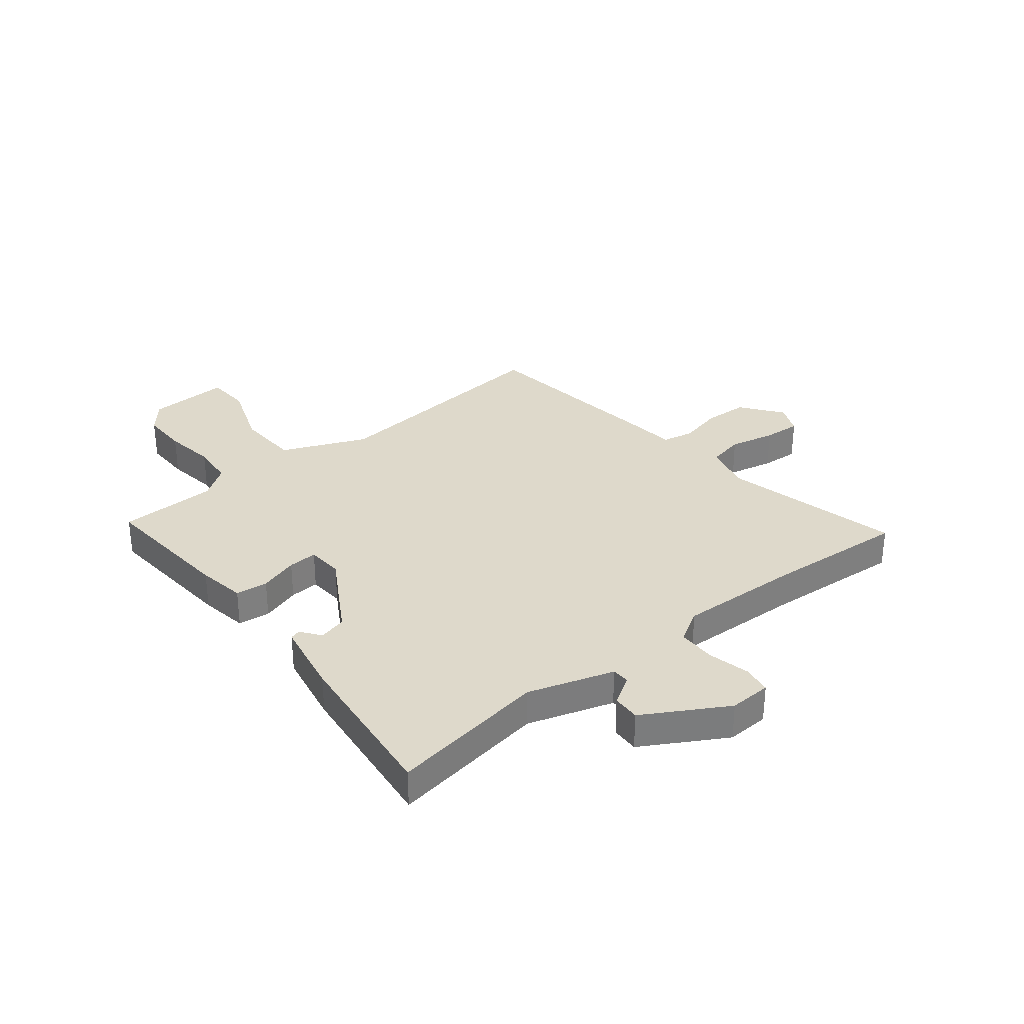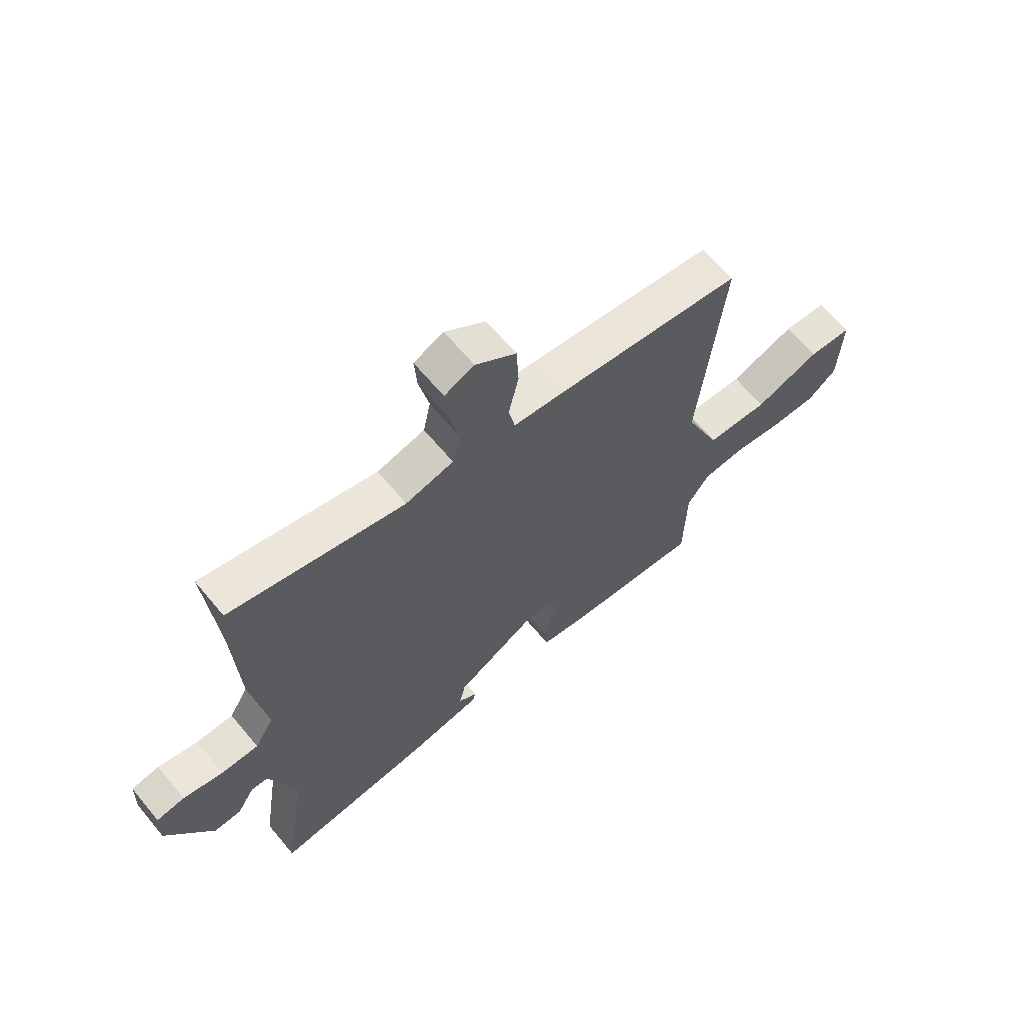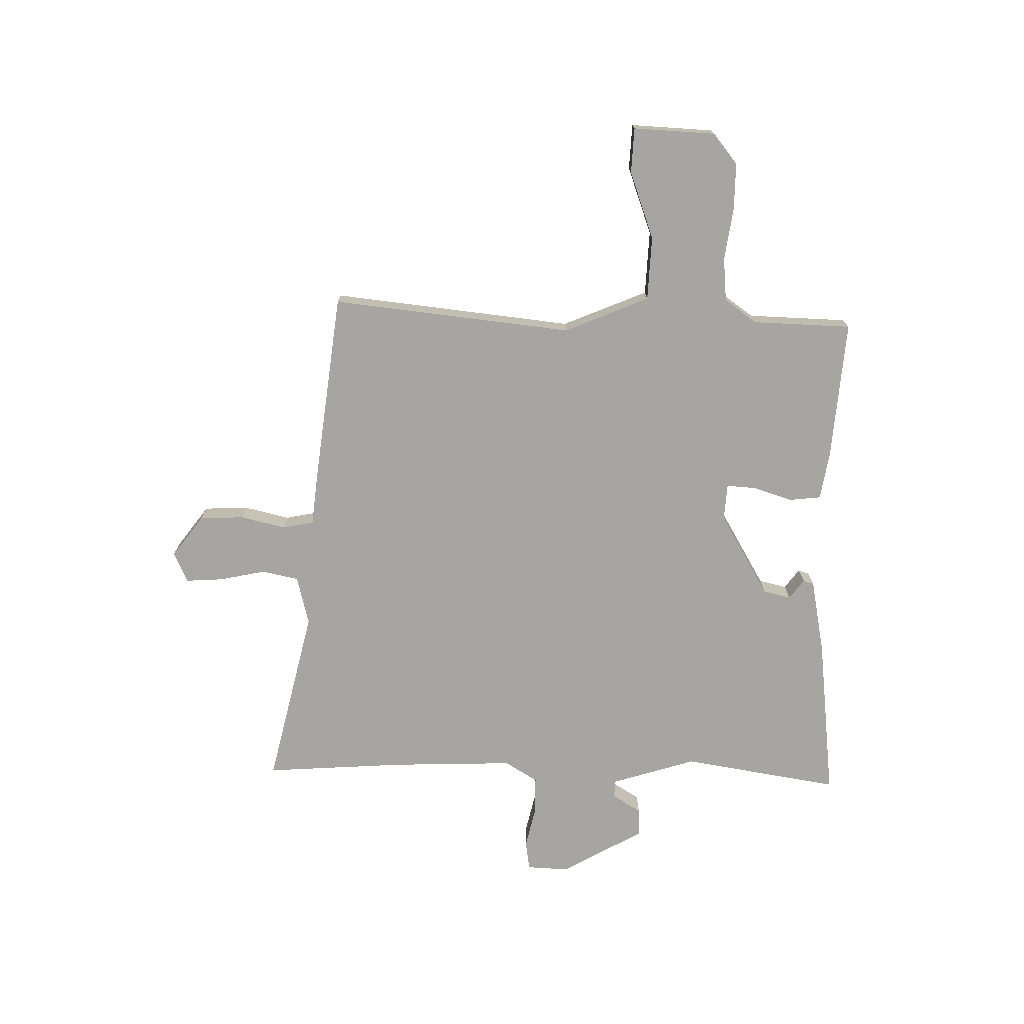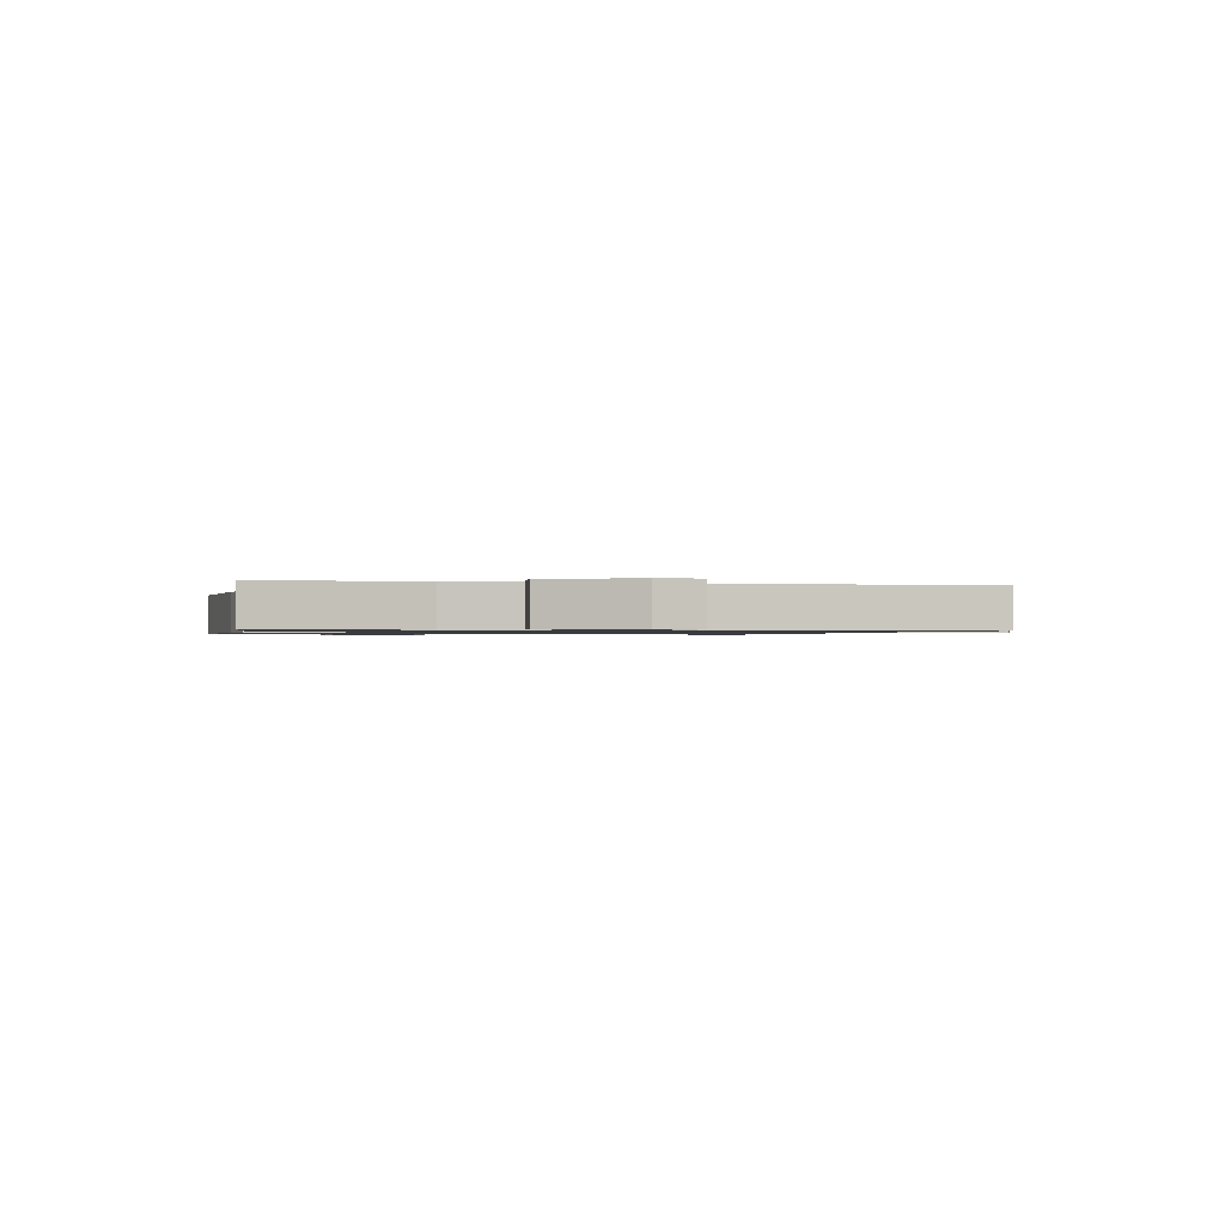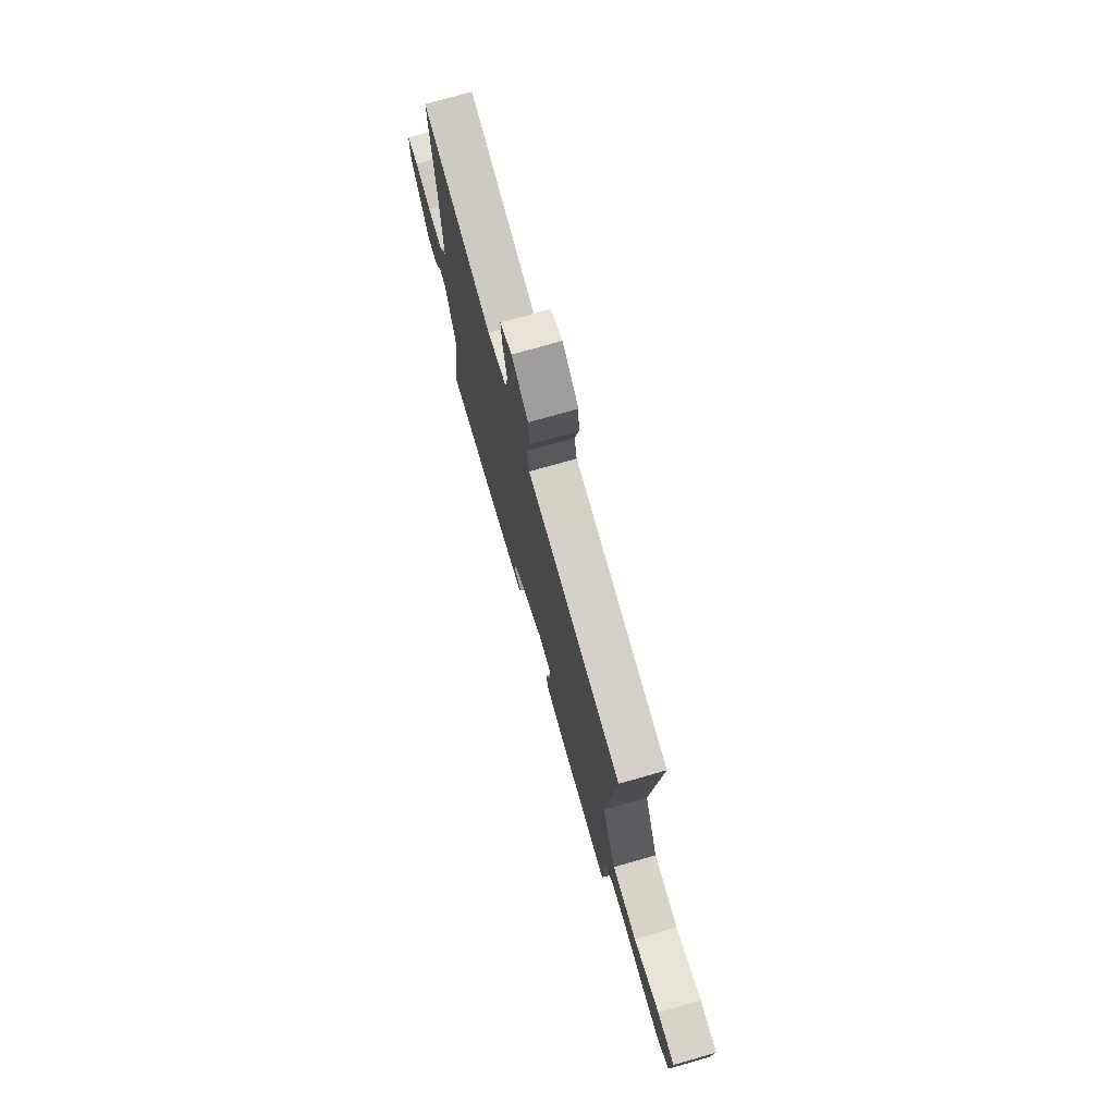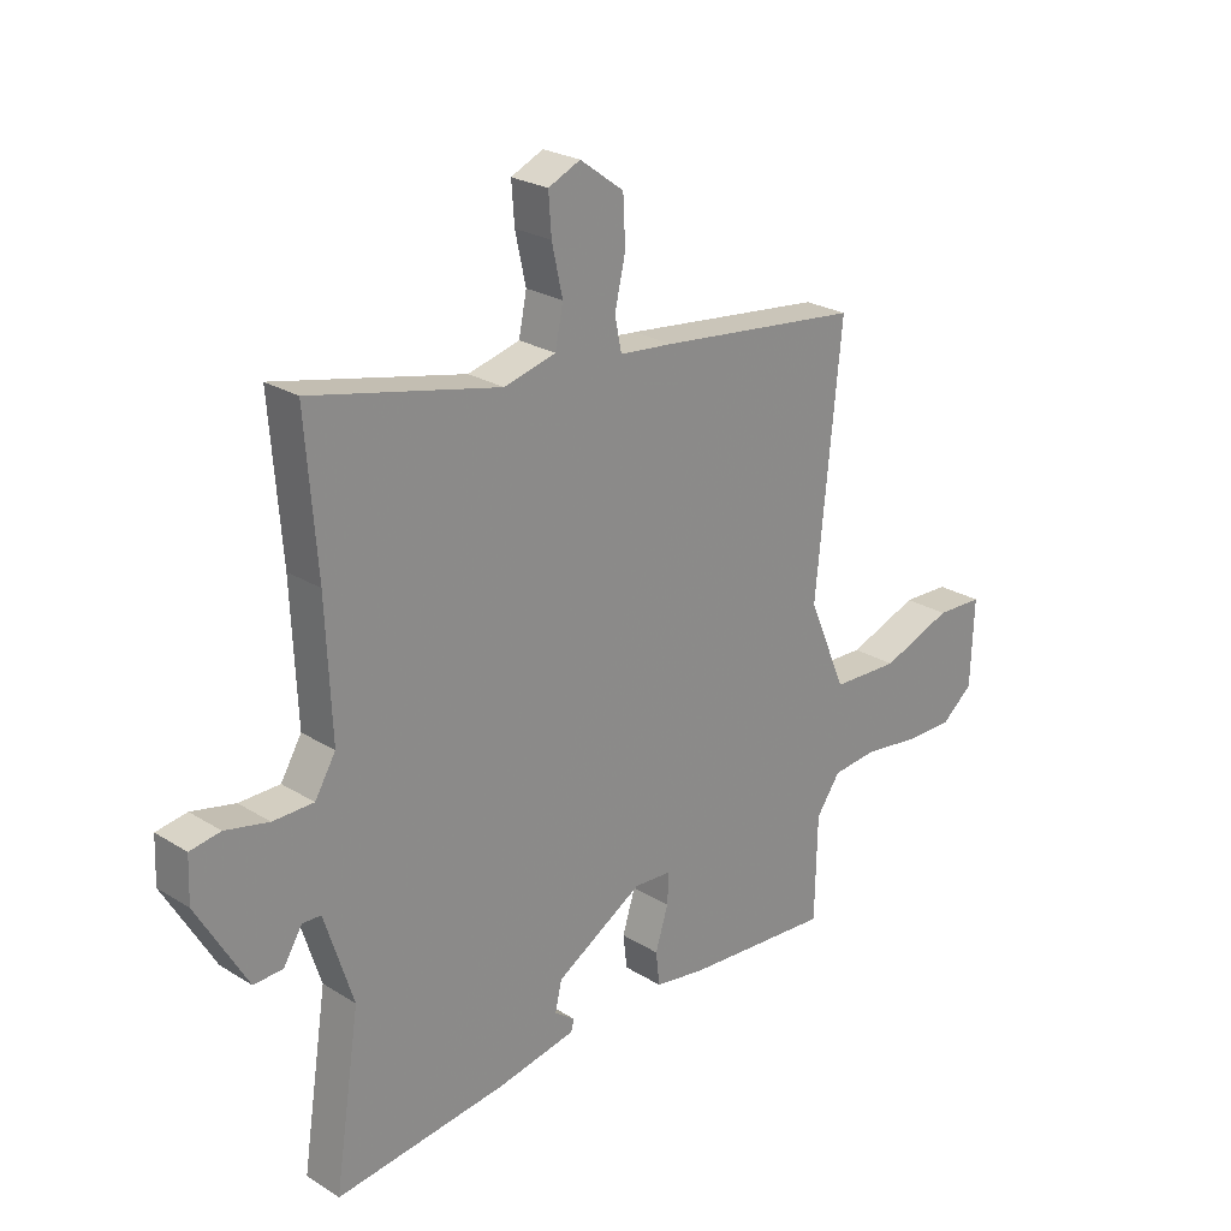
<metadata>
{"format":"obj","ext":"obj","renderer":"f3d","projection":"perspective","resolution":1024,"background":"white","views":[{"elev":31.8,"azim":-129.1,"up":"+Y"},{"elev":65.0,"azim":-39.8,"up":"+Z"},{"elev":-73.8,"azim":88.4,"up":"+Y"},{"elev":-0.9,"azim":-103.9,"up":"+Y"},{"elev":74.4,"azim":74.1,"up":"+Z"},{"elev":24.7,"azim":-44.7,"up":"+Z"}]}
</metadata>
<code>
v 0.475 0.07 -0.535
v 0.213 0.07 -0.517
v 0.123 0.07 -0.503
v 0.116 0.07 -0.443
v 0.139 0.07 -0.37
v 0.142 0.07 -0.315
v 0.074 0.07 -0.311
v -0.081 0.07 -0.404
v -0.093 0.07 -0.456
v -0.056 0.07 -0.483
v -0.062 0.07 -0.503
v -0.202 0.07 -0.531
v -0.508 0.07 -0.569
v -0.463 0.07 -0.274
v -0.514 0.07 -0.115
v -0.547 0.07 -0.114
v -0.58 0.07 -0.168
v -0.632 0.07 -0.171
v -0.721 0.07 -0.018
v -0.718 0.07 0.061
v -0.664 0.07 0.07
v -0.587 0.07 0.053
v -0.515 0.07 0.054
v -0.478 0.07 0.116
v -0.488 0.07 0.348
v -0.508 0.07 0.609
v -0.173 0.07 0.534
v -0.081 0.07 0.558
v -0.067 0.07 0.627
v -0.086 0.07 0.713
v -0.091 0.07 0.783
v -0.034 0.07 0.809
v 0.044 0.07 0.752
v 0.048 0.07 0.669
v 0.029 0.07 0.585
v 0.041 0.07 0.526
v 0.136 0.07 0.517
v 0.497 0.07 0.476
v 0.452 0.07 0.024
v 0.52 0.07 -0.134
v 0.64 0.07 -0.138
v 0.766 0.07 -0.091
v 0.85 0.07 -0.094
v 0.844 0.07 -0.248
v 0.788 0.07 -0.294
v 0.7 0.07 -0.294
v 0.603 0.07 -0.281
v 0.522 0.07 -0.289
v 0.479 0.07 -0.35
v 0.475 0 -0.535
v 0.213 0 -0.517
v 0.123 0 -0.503
v 0.116 0 -0.443
v 0.139 0 -0.37
v 0.142 0 -0.315
v 0.074 0 -0.311
v -0.081 0 -0.404
v -0.093 0 -0.456
v -0.056 0 -0.483
v -0.062 0 -0.503
v -0.202 0 -0.531
v -0.508 0 -0.569
v -0.463 0 -0.274
v -0.514 0 -0.115
v -0.547 0 -0.114
v -0.58 0 -0.168
v -0.632 0 -0.171
v -0.721 0 -0.018
v -0.718 0 0.061
v -0.664 0 0.07
v -0.587 0 0.053
v -0.515 0 0.054
v -0.478 0 0.116
v -0.488 0 0.348
v -0.508 0 0.609
v -0.173 0 0.534
v -0.081 0 0.558
v -0.067 0 0.627
v -0.086 0 0.713
v -0.091 0 0.783
v -0.034 0 0.809
v 0.044 0 0.752
v 0.048 0 0.669
v 0.029 0 0.585
v 0.041 0 0.526
v 0.136 0 0.517
v 0.497 0 0.476
v 0.452 0 0.024
v 0.52 0 -0.134
v 0.64 0 -0.138
v 0.766 0 -0.091
v 0.85 0 -0.094
v 0.844 0 -0.248
v 0.788 0 -0.294
v 0.7 0 -0.294
v 0.603 0 -0.281
v 0.522 0 -0.289
v 0.479 0 -0.35
f 45 46 47
f 44 45 47
f 43 44 47
f 42 43 47
f 41 42 47
f 40 41 47 48
f 39 40 48 49
f 36 37 38 39
f 33 34 35
f 32 33 35
f 31 32 35
f 30 31 35
f 29 30 35
f 28 29 35 36
f 39 49 1
f 36 39 1
f 28 36 1
f 27 28 1
f 20 21 22
f 19 20 22
f 18 19 22
f 17 18 22
f 16 17 22
f 15 16 22 23
f 14 15 23 24
f 12 13 14
f 11 12 14
f 10 11 14
f 9 10 14
f 8 9 14 24
f 3 4 5
f 2 3 5
f 1 2 5
f 1 5 6
f 27 1 6
f 26 27 6
f 25 26 6
f 7 8 24 25
f 6 7 25
f 96 95 94
f 96 94 93
f 96 93 92
f 96 92 91
f 96 91 90
f 97 96 90 89
f 98 97 89 88
f 88 87 86 85
f 84 83 82
f 84 82 81
f 84 81 80
f 84 80 79
f 84 79 78
f 85 84 78 77
f 50 98 88
f 50 88 85
f 50 85 77
f 50 77 76
f 71 70 69
f 71 69 68
f 71 68 67
f 71 67 66
f 71 66 65
f 72 71 65 64
f 73 72 64 63
f 63 62 61
f 63 61 60
f 63 60 59
f 63 59 58
f 73 63 58 57
f 54 53 52
f 54 52 51
f 54 51 50
f 55 54 50
f 55 50 76
f 55 76 75
f 55 75 74
f 74 73 57 56
f 74 56 55
f 1 50 51 2
f 2 51 52 3
f 3 52 53 4
f 4 53 54 5
f 5 54 55 6
f 6 55 56 7
f 7 56 57 8
f 8 57 58 9
f 9 58 59 10
f 10 59 60 11
f 11 60 61 12
f 12 61 62 13
f 13 62 63 14
f 14 63 64 15
f 15 64 65 16
f 16 65 66 17
f 17 66 67 18
f 18 67 68 19
f 19 68 69 20
f 20 69 70 21
f 21 70 71 22
f 22 71 72 23
f 23 72 73 24
f 24 73 74 25
f 25 74 75 26
f 26 75 76 27
f 27 76 77 28
f 28 77 78 29
f 29 78 79 30
f 30 79 80 31
f 31 80 81 32
f 32 81 82 33
f 33 82 83 34
f 34 83 84 35
f 35 84 85 36
f 36 85 86 37
f 37 86 87 38
f 38 87 88 39
f 39 88 89 40
f 40 89 90 41
f 41 90 91 42
f 42 91 92 43
f 43 92 93 44
f 44 93 94 45
f 45 94 95 46
f 46 95 96 47
f 47 96 97 48
f 48 97 98 49
f 49 98 50 1

</code>
